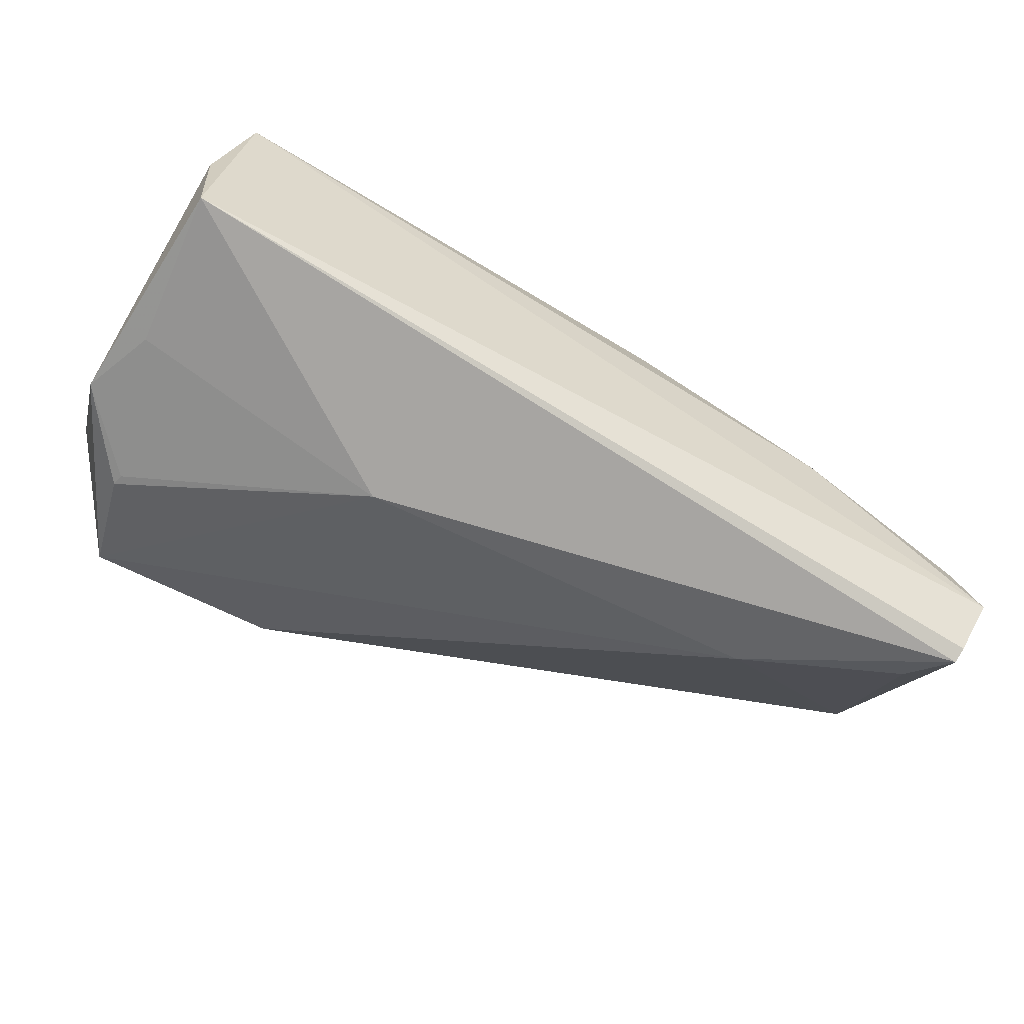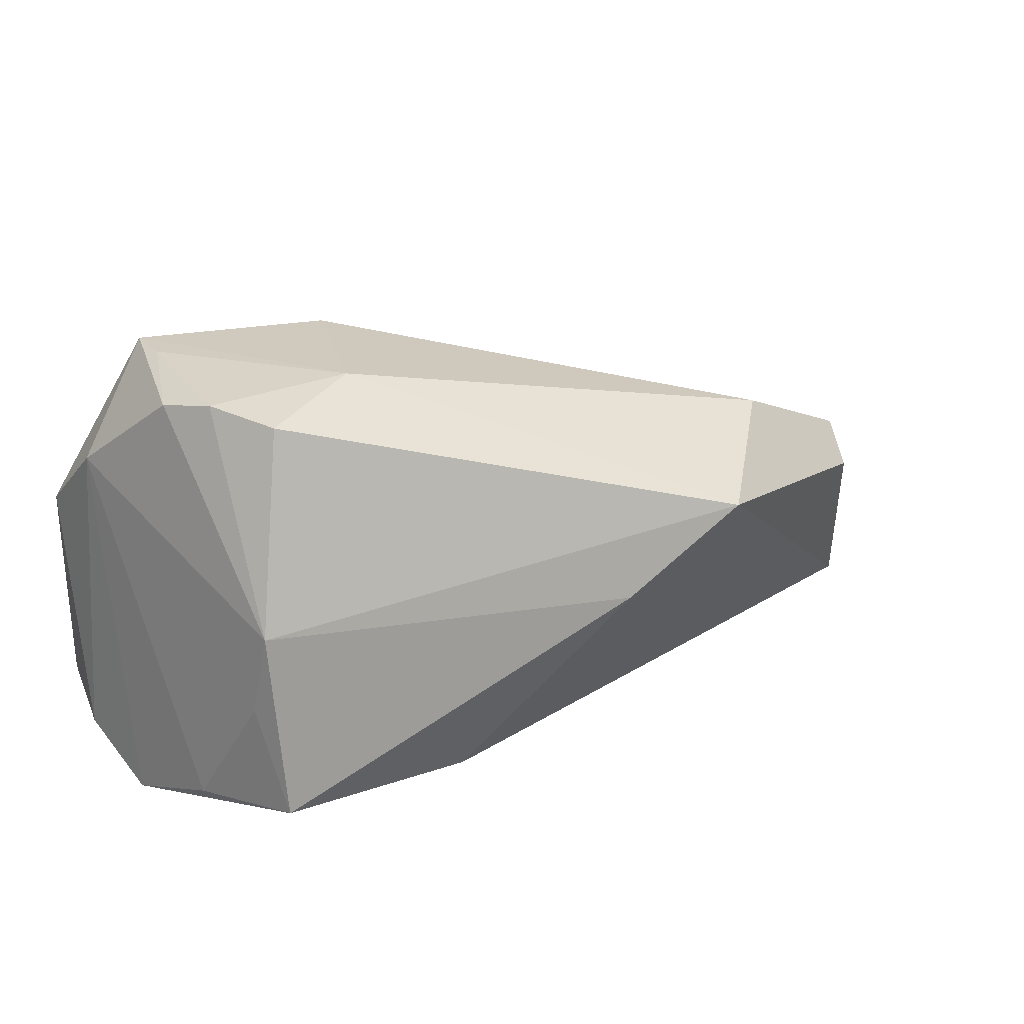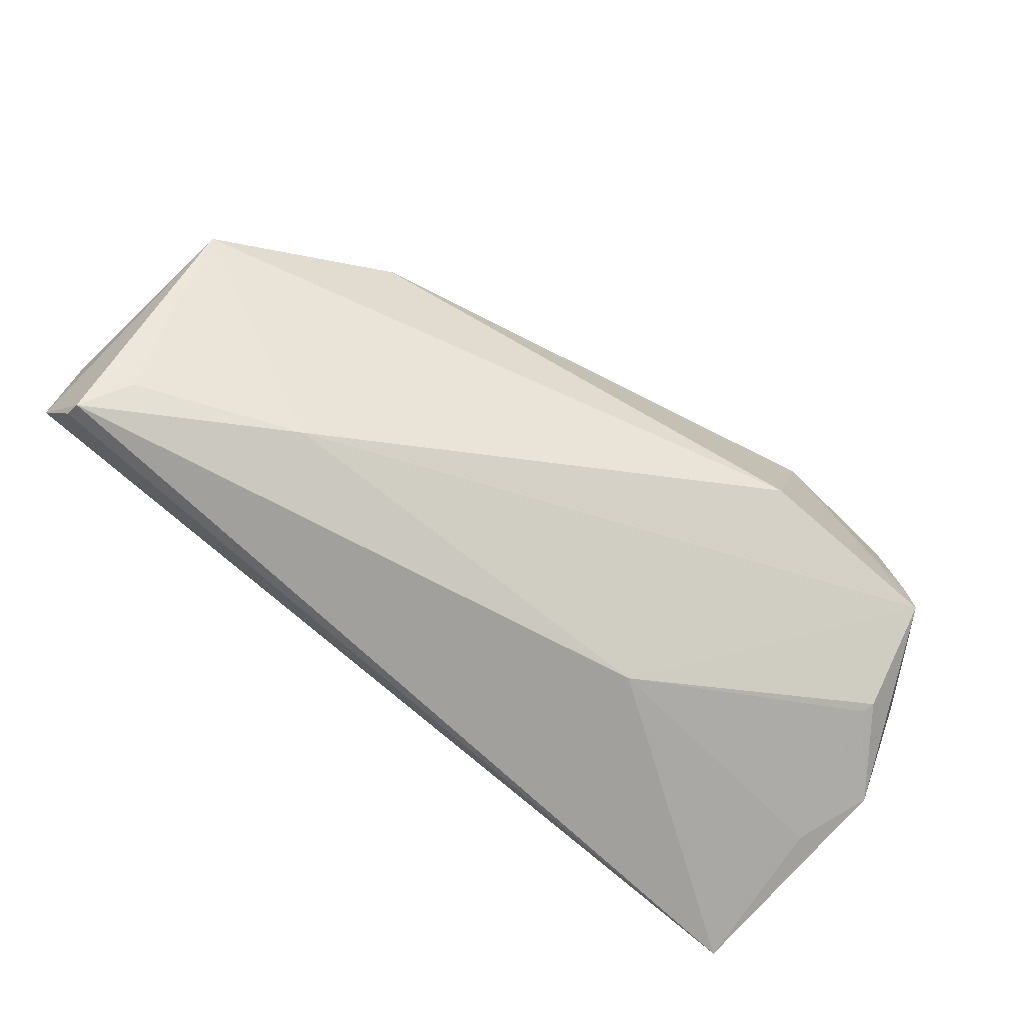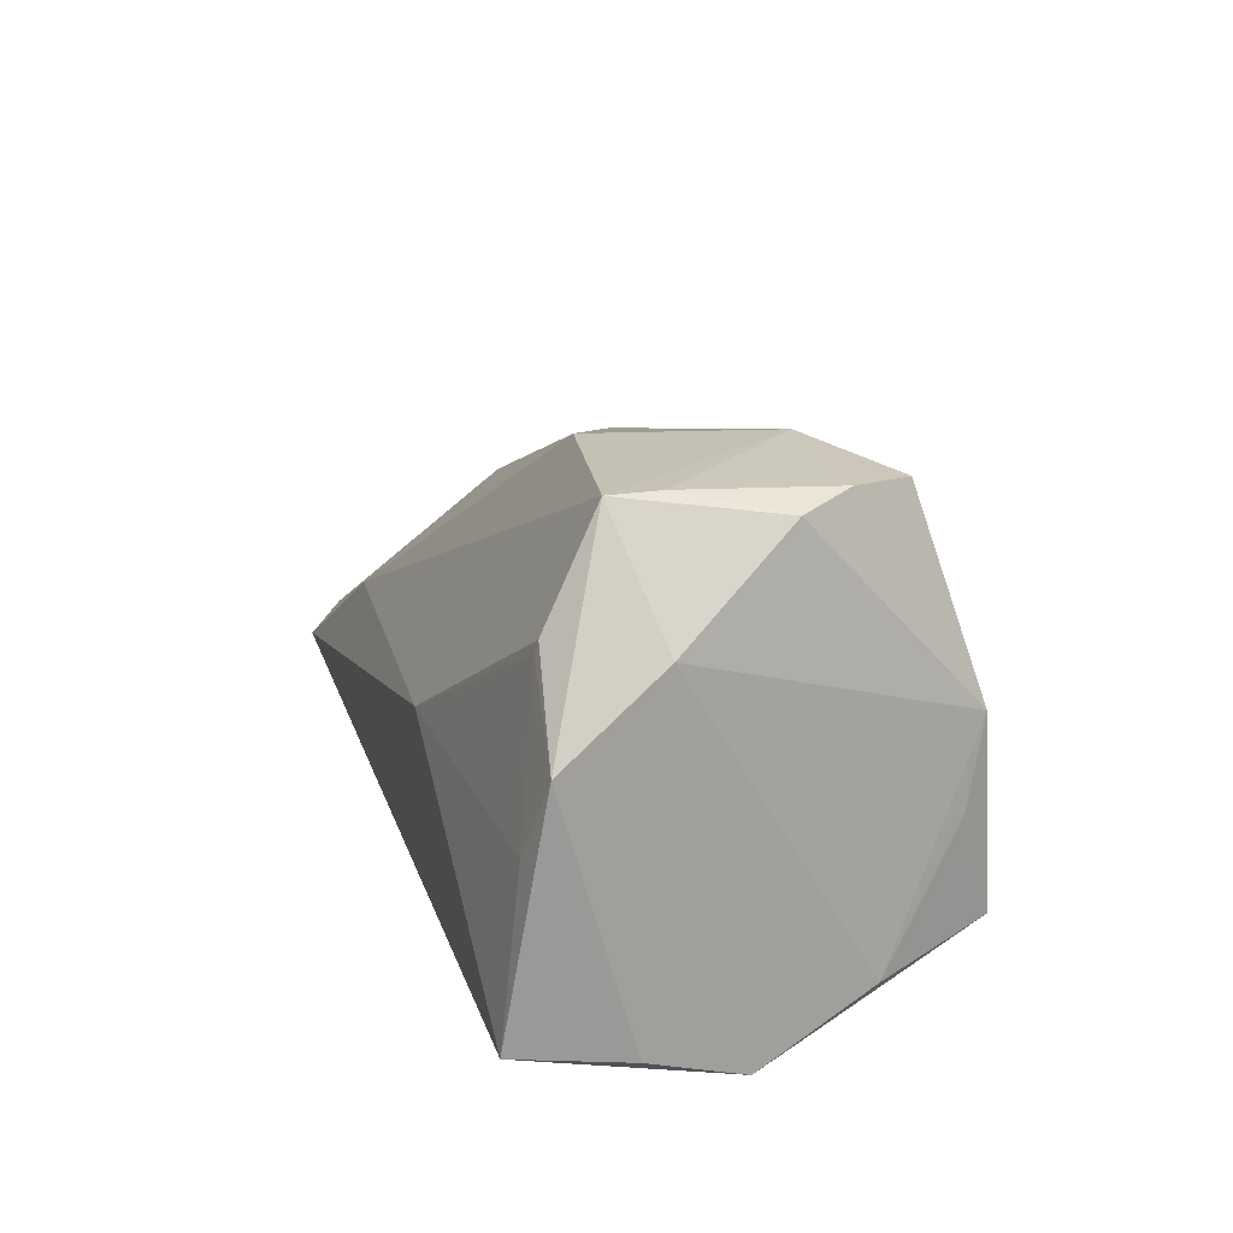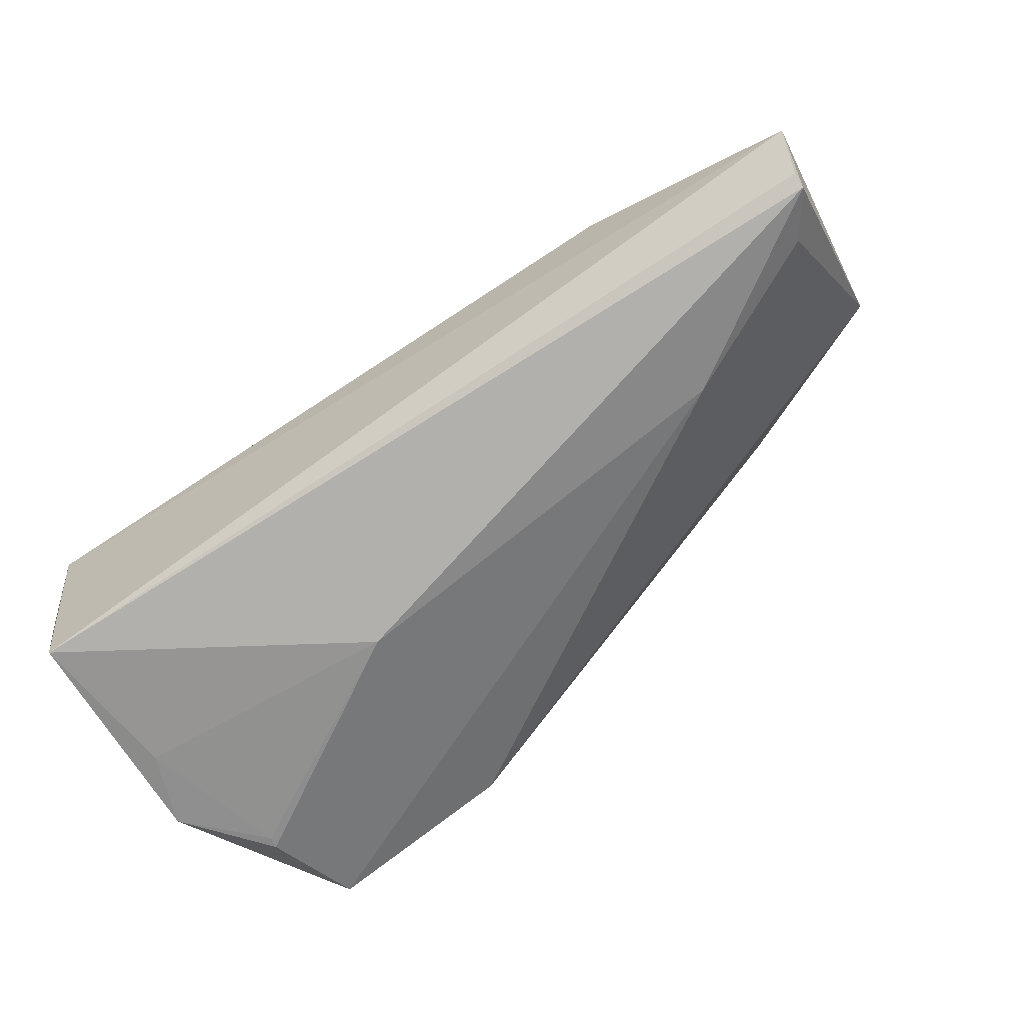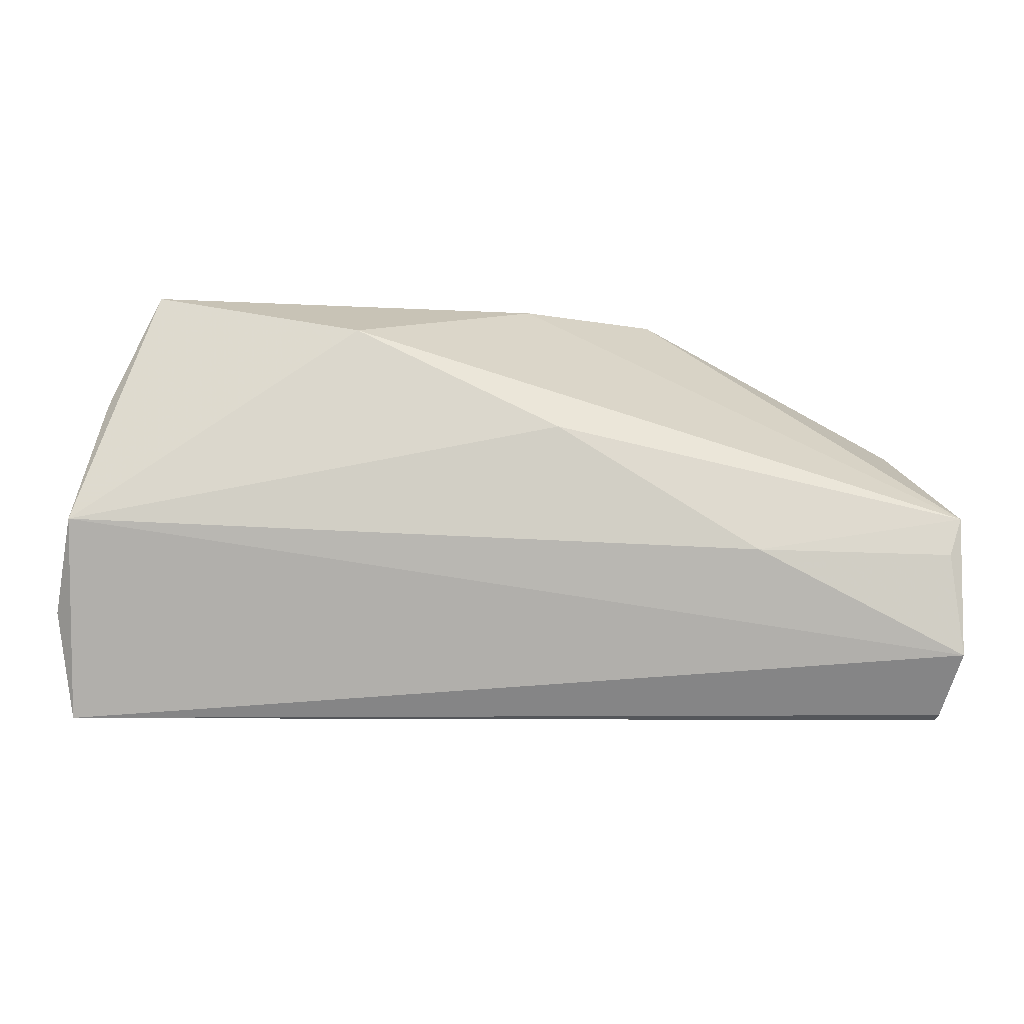
<metadata>
{"format":"obj","ext":"obj","renderer":"f3d","projection":"perspective","resolution":1024,"background":"white","views":[{"elev":-72.8,"azim":-29.9,"up":"+Z"},{"elev":24.2,"azim":-28.5,"up":"+Y"},{"elev":-72.7,"azim":138.9,"up":"+Z"},{"elev":19.3,"azim":-105.7,"up":"+Y"},{"elev":-78.0,"azim":34.2,"up":"+Z"},{"elev":-1.9,"azim":0.6,"up":"+Z"}]}
</metadata>
<code>
v 0.04103 -0.02432 -0.004055
v 0.06154 -0.009464 -0.02317
v -0.0376 -0.01674 0.02946
v 0.06574 0.006391 0.0004295
v 0.06776 -0.02166 -0.01774
v -0.04109 0.01881 -0.02047
v -0.03891 0.00705 0.02756
v -0.04631 0.0001541 -0.02332
v 0.04124 -0.0002339 -0.02304
v 0.01527 -0.02323 0.01189
v 0.01138 0.001862 0.03
v -0.0111 -0.0195 0.02489
v -0.05004 -0.02132 -0.01232
v -0.04825 -0.01976 -0.02604
v 0.04358 0.01721 0.01047
v -0.0386 0.03206 0.01225
v -0.04141 0.02032 -0.02009
v -0.0388 0.03311 -0.01315
v -0.03995 -0.003547 0.02522
v -0.03855 0.03311 -0.006873
v -0.04854 0.01944 -0.008851
v -0.04758 -0.02599 -0.0001116
v 0.06545 -0.01707 -0.02577
v -0.04228 0.0306 0.005615
v 0.06527 -0.01515 -0.02662
v 0.06209 0.003263 0.009166
v 0.02877 0.01111 0.02892
v -0.0144 0.03266 -0.009567
v 0.068 -0.01932 -5.019e-05
v -0.04389 -0.01964 0.01489
v 0.06634 -0.02081 -0.004739
v -0.04993 0.009544 -0.02112
v -0.0118 0.003038 -0.02662
v -0.03355 0.03102 0.02042
v -0.02042 0.03311 0.01234
f 27 29 26
f 22 14 5
f 35 28 18
f 18 17 32
f 34 27 35
f 35 16 34
f 5 14 23
f 23 25 5
f 14 25 23
f 5 25 4
f 4 29 5
f 4 26 29
f 5 29 31
f 12 10 29
f 3 22 12
f 12 22 10
f 32 14 13
f 14 22 13
f 30 22 3
f 1 22 5
f 10 22 1
f 5 31 1
f 29 10 1
f 1 31 29
f 20 16 35
f 35 18 20
f 17 18 33
f 33 25 14
f 3 12 11
f 11 29 27
f 11 12 29
f 7 34 16
f 3 11 7
f 27 34 7
f 7 11 27
f 28 4 9
f 9 18 28
f 25 33 9
f 9 33 18
f 15 28 35
f 15 4 28
f 35 27 15
f 27 26 15
f 26 4 15
f 8 14 32
f 8 33 14
f 19 30 3
f 3 7 19
f 19 7 30
f 30 7 21
f 32 13 21
f 21 13 22
f 22 30 21
f 21 18 32
f 2 4 25
f 25 9 2
f 2 9 4
f 17 33 6
f 33 8 6
f 32 17 6
f 6 8 32
f 24 7 16
f 24 21 7
f 18 21 24
f 16 20 24
f 24 20 18

</code>
